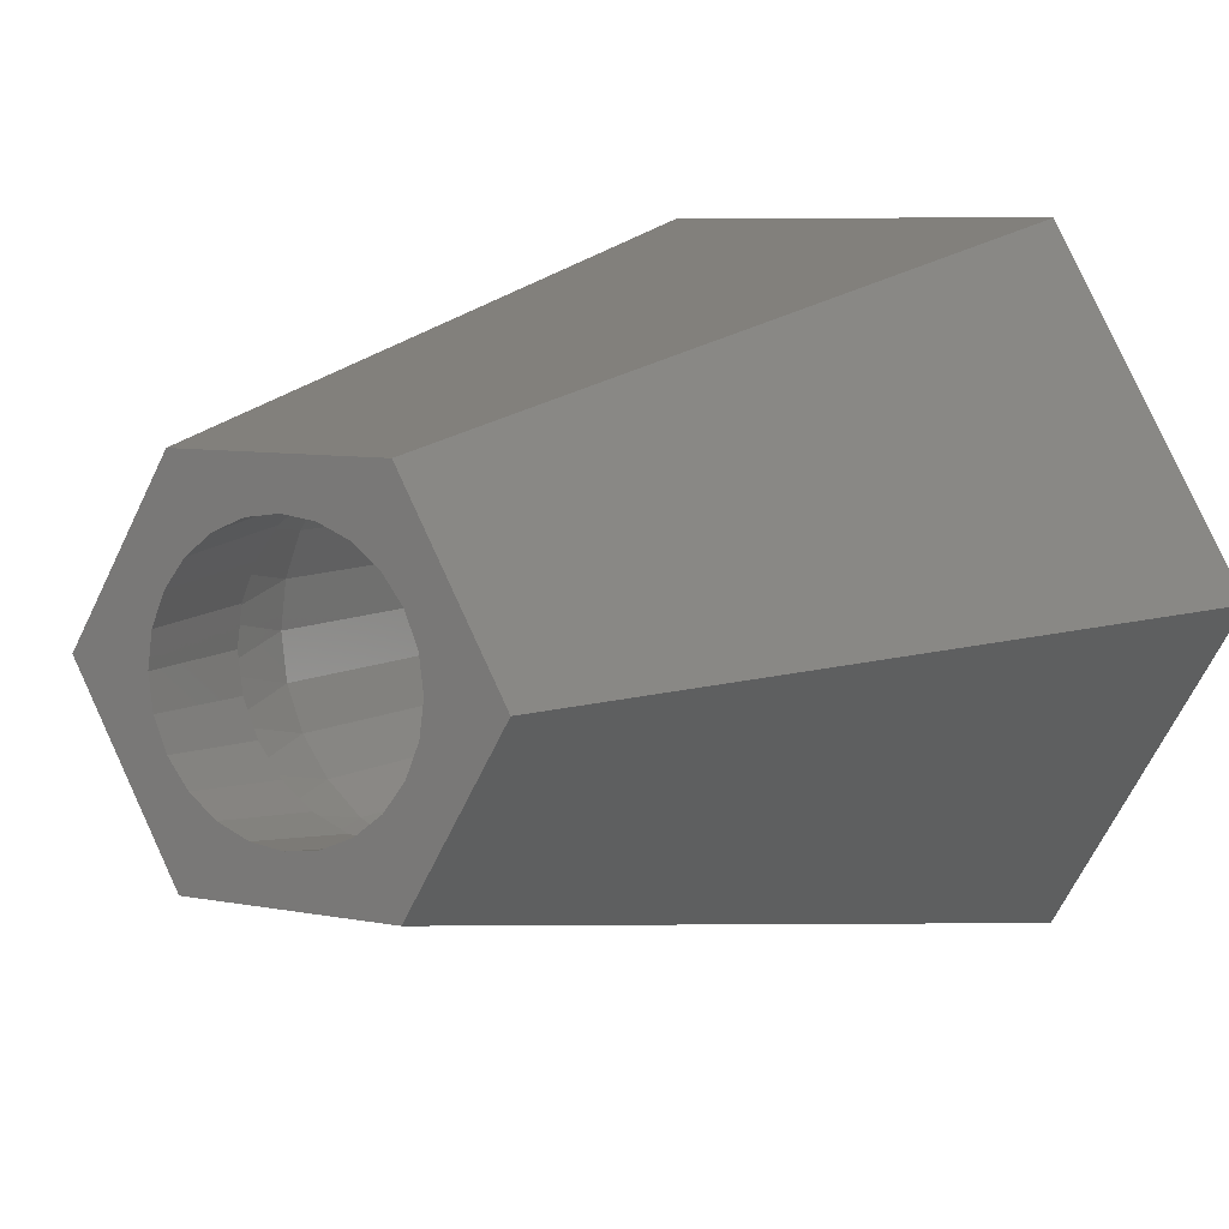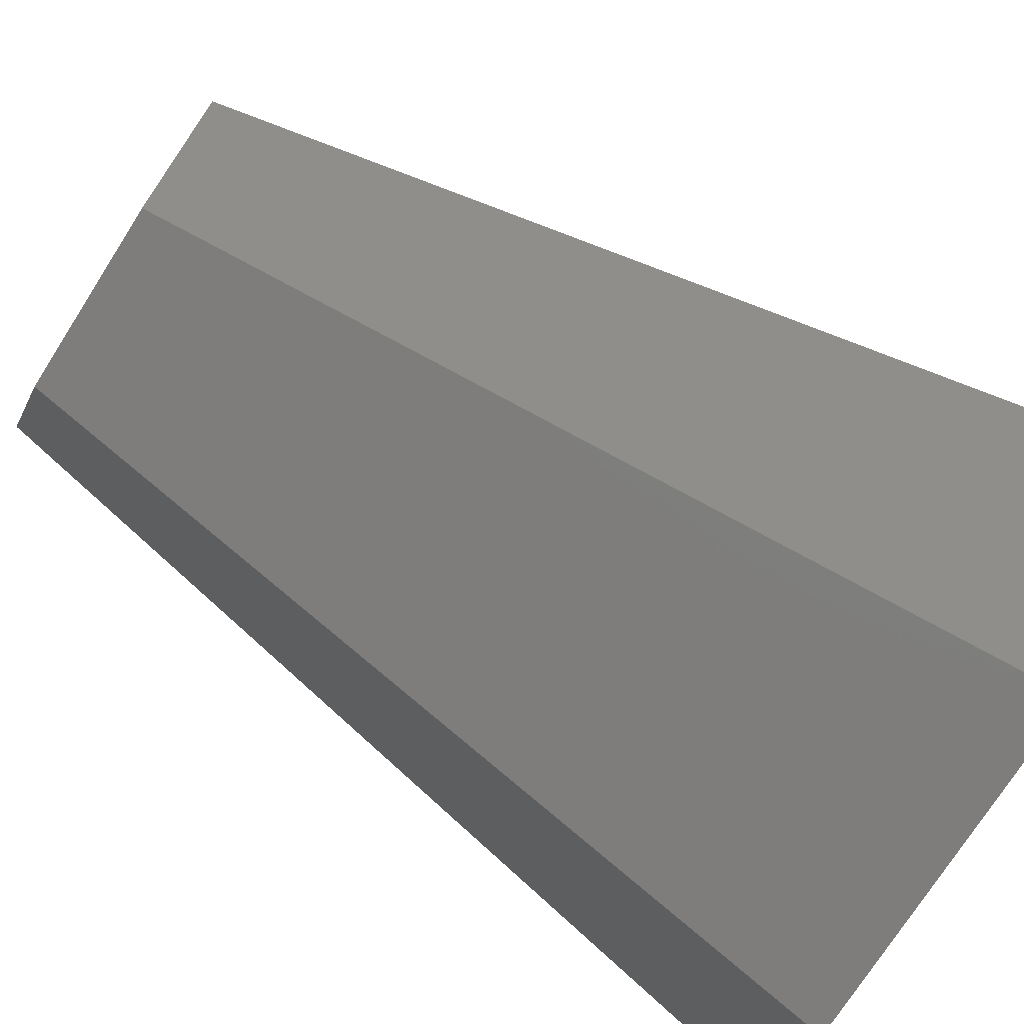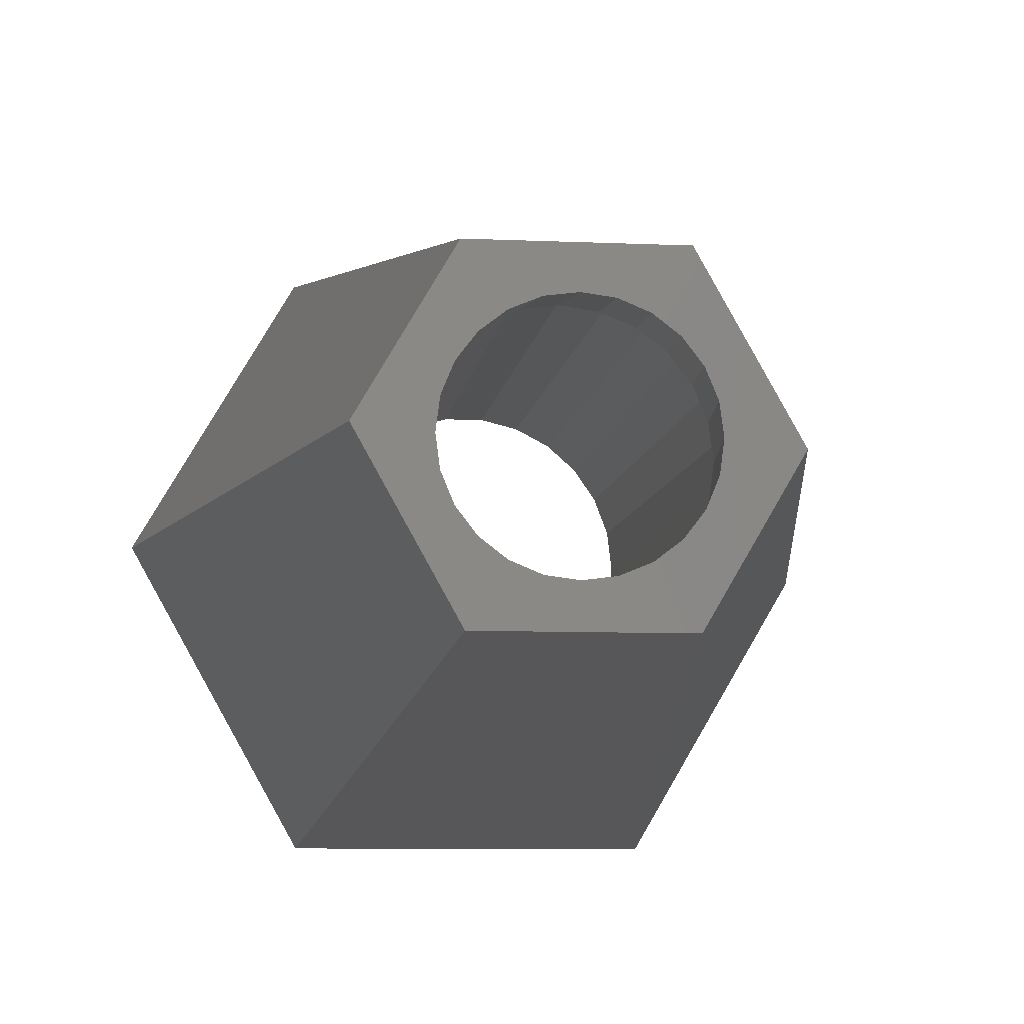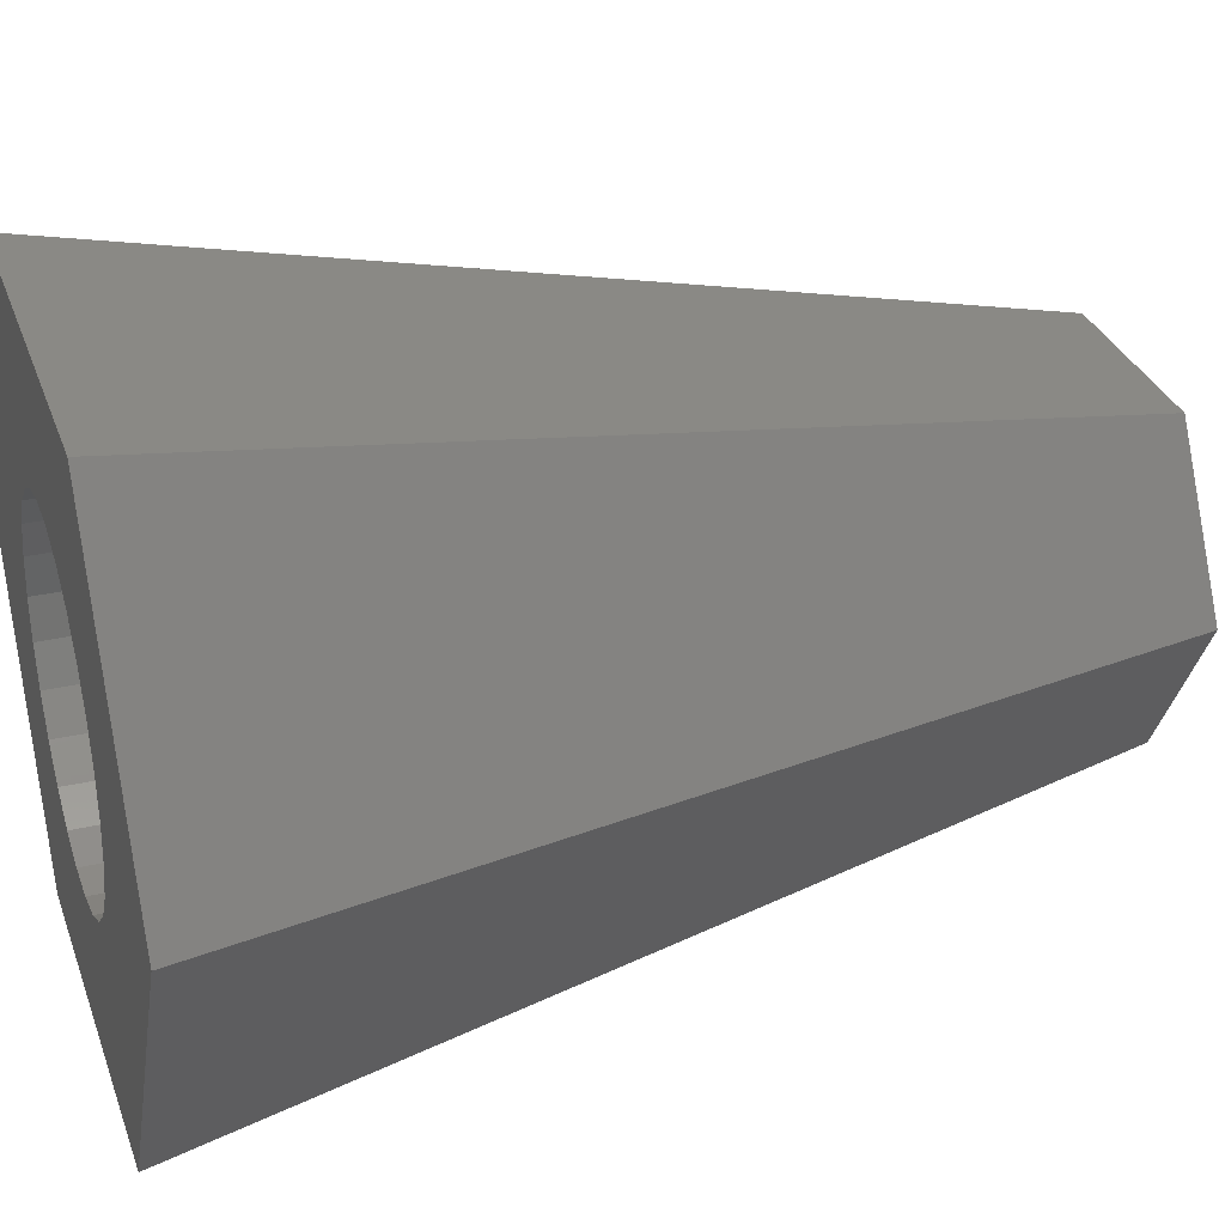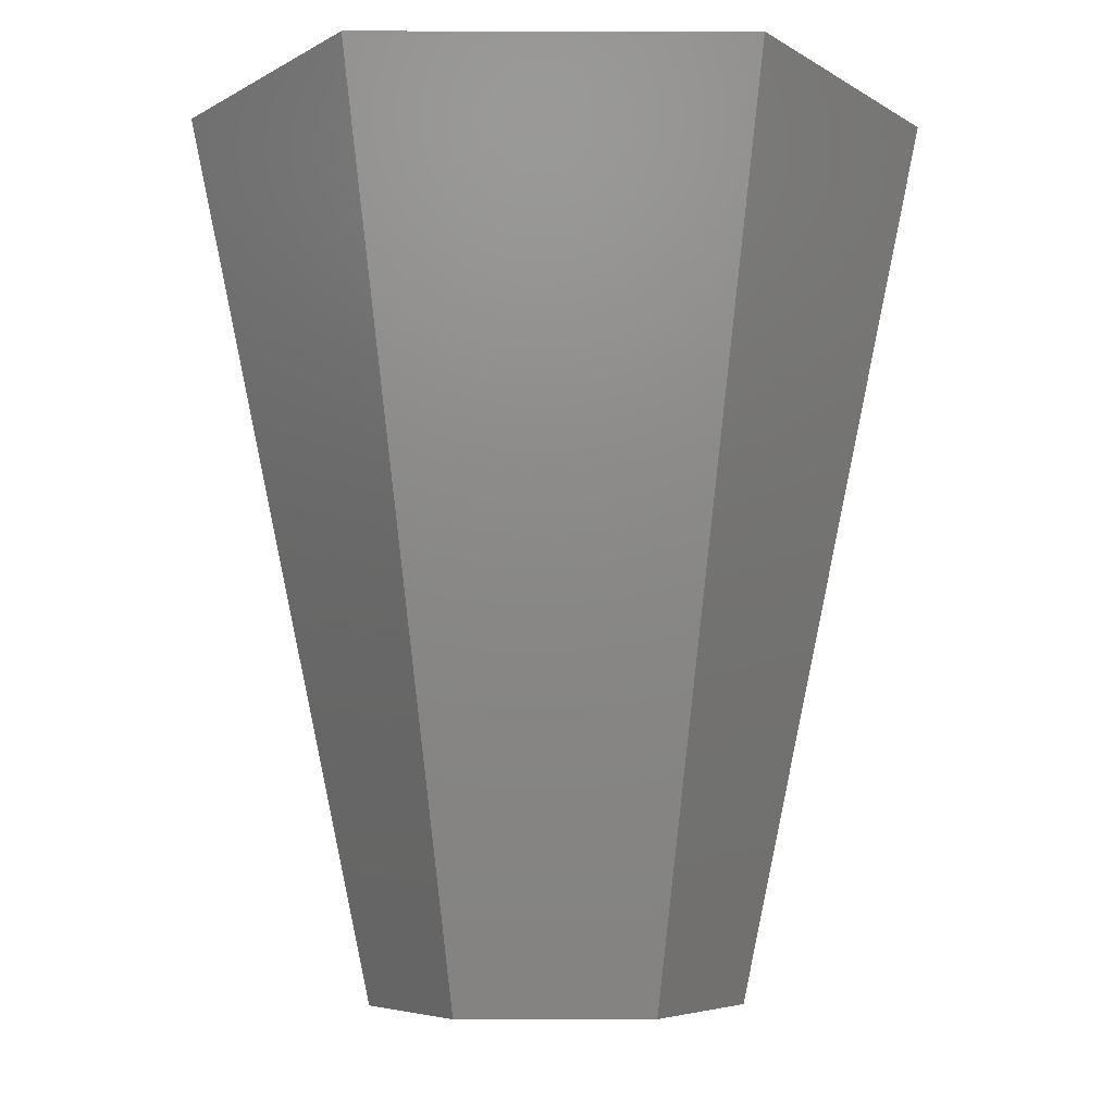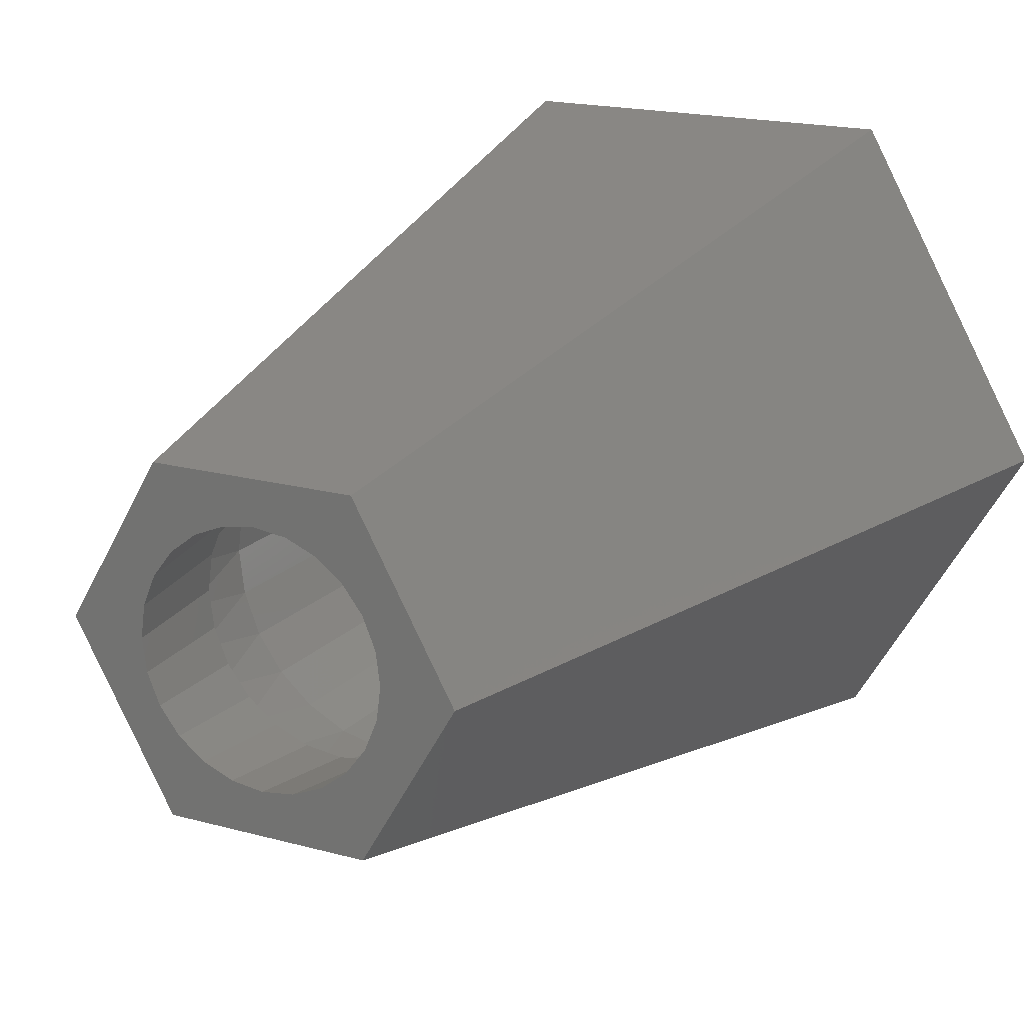
<metadata>
{"format":"stl","ext":"stl","renderer":"f3d","projection":"perspective","resolution":1024,"background":"white","views":[{"elev":7.1,"azim":-149.3,"up":"+Y"},{"elev":-74.1,"azim":-122.5,"up":"+Y"},{"elev":-8.0,"azim":172.9,"up":"+Y"},{"elev":31.2,"azim":72.1,"up":"+Y"},{"elev":-5.2,"azim":-0.2,"up":"+Z"},{"elev":18.3,"azim":-152.0,"up":"+Y"}]}
</metadata>
<code>
# stl→obj: 137 verts, 274 faces
v 50 66.74 245.9
v 50 66.74 85.39
v 48.8 76.55 245.9
v 53.5 57.5 85.39
v 59.11 49.37 245.9
v 59.11 49.37 85.39
v 53.5 57.5 245.9
v 66.51 42.82 85.39
v 75.26 38.22 245.9
v 75.26 38.22 85.39
v 66.51 42.82 245.9
v 84.86 35.86 85.39
v 94.74 35.86 245.9
v 94.74 35.86 85.39
v 84.86 35.86 245.9
v 104.3 38.22 85.39
v 113.1 42.82 245.9
v 113.1 42.82 85.39
v 104.3 38.22 245.9
v 120.5 49.37 85.39
v 126.1 57.5 245.9
v 126.1 57.5 85.39
v 120.5 49.37 245.9
v 129.6 66.74 85.39
v 130.8 76.55 245.9
v 130.8 76.55 85.39
v 129.6 66.74 245.9
v 129.6 86.37 85.39
v 126.1 95.61 245.9
v 126.1 95.61 85.39
v 129.6 86.37 245.9
v 120.5 103.7 85.39
v 113.1 110.3 245.9
v 113.1 110.3 85.39
v 120.5 103.7 245.9
v 104.3 114.9 85.39
v 94.74 117.3 245.9
v 94.74 117.3 85.39
v 104.3 114.9 245.9
v 84.86 117.3 85.39
v 75.26 114.9 245.9
v 75.26 114.9 85.39
v 84.86 117.3 245.9
v 66.51 110.3 85.39
v 59.11 103.7 245.9
v 59.11 103.7 85.39
v 66.51 110.3 245.9
v 53.5 95.61 85.39
v 50 86.37 245.9
v 50 86.37 85.39
v 53.5 95.61 245.9
v 48.8 76.55 85.39
v 53.23 85.94 60.55
v 52.04 76.55 60.55
v 57.59 76.55 60.55
v 58.69 84.89 60.55
v 56.71 94.74 60.55
v 56.71 58.36 60.55
v 58.69 68.22 60.55
v 53.23 67.16 60.55
v 61.91 60.45 60.55
v 69.57 44.67 60.55
v 67.03 53.78 60.55
v 62.28 50.71 60.55
v 73.7 48.66 60.55
v 87.43 38.87 60.55
v 81.46 45.44 60.55
v 78.13 40.65 60.55
v 89.8 44.35 60.55
v 105.9 42.39 60.55
v 98.14 45.44 60.55
v 96.87 39.47 60.55
v 105.9 48.66 60.55
v 120.3 54.36 60.55
v 112.6 53.78 60.55
v 113.9 47.46 60.55
v 117.7 60.45 60.55
v 127.3 71.82 60.55
v 120.9 68.22 60.55
v 124.9 62.65 60.55
v 122 76.55 60.55
v 124.9 90.45 60.55
v 120.9 84.89 60.55
v 127.3 81.29 60.55
v 117.7 92.66 60.55
v 113.9 105.6 60.55
v 112.6 99.33 60.55
v 120.3 98.75 60.55
v 105.9 104.4 60.55
v 96.87 113.6 60.55
v 98.14 107.7 60.55
v 105.9 110.7 60.55
v 89.8 108.8 60.55
v 78.13 112.5 60.55
v 81.46 107.7 60.55
v 87.43 114.2 60.55
v 73.7 104.4 60.55
v 62.28 102.4 60.55
v 67.03 99.33 60.55
v 69.57 108.4 60.55
v 61.91 92.66 60.55
v 62.51 83.87 30.56
v 61.54 76.55 30.56
v 69.82 96.54 30.56
v 65.33 90.68 30.56
v 82.49 103.8 30.56
v 75.67 101 30.56
v 97.11 103.8 30.56
v 89.8 104.8 30.56
v 109.8 96.54 30.56
v 103.9 101 30.56
v 117.1 83.87 30.56
v 114.3 90.68 30.56
v 117.1 69.24 30.56
v 118.1 76.55 30.56
v 109.8 56.57 30.56
v 114.3 62.43 30.56
v 97.11 49.26 30.56
v 103.9 52.08 30.56
v 82.49 49.26 30.56
v 89.8 48.3 30.56
v 69.82 56.57 30.56
v 75.67 52.08 30.56
v 62.51 69.24 30.56
v 65.33 62.43 30.56
v 1e-06 72.84 245.9
v 44.91 153.1 245.9
v 136.9 153.1 245.9
v 179.6 80.27 245.9
v 134.7 1e-06 245.9
v 42.71 1e-06 245.9
v 66.29 38.34 30.56
v 44.97 74.7 30.56
v 113.3 114.8 30.56
v 67.39 114.8 30.56
v 134.6 78.41 30.56
v 112.2 38.34 30.56
f 1 2 3
f 2 1 4
f 5 6 7
f 6 5 8
f 9 10 11
f 10 9 12
f 13 14 15
f 14 13 16
f 17 18 19
f 18 17 20
f 21 22 23
f 22 21 24
f 25 26 27
f 26 25 28
f 29 30 31
f 30 29 32
f 33 34 35
f 34 33 36
f 37 38 39
f 38 37 40
f 41 42 43
f 42 41 44
f 45 46 47
f 46 45 48
f 49 50 51
f 50 49 52
f 26 24 27
f 27 24 21
f 22 20 23
f 23 20 17
f 18 16 19
f 19 16 13
f 14 12 15
f 15 12 9
f 10 8 11
f 11 8 5
f 6 4 7
f 7 4 1
f 2 52 3
f 3 52 49
f 50 48 51
f 51 48 45
f 46 44 47
f 47 44 41
f 42 40 43
f 43 40 37
f 38 36 39
f 39 36 33
f 34 32 35
f 35 32 29
f 30 28 31
f 31 28 25
f 53 54 55
f 53 55 56
f 53 56 57
f 58 59 60
f 59 58 61
f 62 63 64
f 63 62 65
f 66 67 68
f 67 66 69
f 70 71 72
f 71 70 73
f 74 75 76
f 75 74 77
f 78 79 80
f 79 78 81
f 82 83 84
f 83 82 85
f 86 87 88
f 87 86 89
f 90 91 92
f 91 90 93
f 94 95 96
f 95 94 97
f 98 99 100
f 99 98 101
f 79 77 80
f 80 77 74
f 75 73 76
f 76 73 70
f 71 69 72
f 72 69 66
f 67 65 68
f 68 65 62
f 63 61 64
f 64 61 58
f 59 55 60
f 56 101 57
f 57 101 98
f 99 97 100
f 100 97 94
f 95 93 96
f 96 93 90
f 91 89 92
f 92 89 86
f 87 85 88
f 88 85 82
f 83 81 84
f 55 54 60
f 84 81 78
f 53 50 54
f 50 53 48
f 98 46 57
f 46 98 44
f 94 42 100
f 42 94 40
f 90 38 96
f 38 90 36
f 86 34 92
f 34 86 32
f 82 30 88
f 30 82 28
f 78 26 84
f 26 78 24
f 74 22 80
f 22 74 20
f 70 18 76
f 18 70 16
f 66 14 72
f 14 66 12
f 62 10 68
f 10 62 8
f 58 6 64
f 6 58 4
f 54 2 60
f 26 28 84
f 84 28 82
f 30 32 88
f 88 32 86
f 34 36 92
f 92 36 90
f 38 40 96
f 96 40 94
f 42 44 100
f 100 44 98
f 46 48 57
f 57 48 53
f 50 52 54
f 52 2 54
f 2 4 60
f 60 4 58
f 6 8 64
f 64 8 62
f 10 12 68
f 68 12 66
f 14 16 72
f 72 16 70
f 18 20 76
f 76 20 74
f 22 24 80
f 80 24 78
f 102 56 103
f 56 102 101
f 104 99 105
f 99 104 97
f 106 95 107
f 95 106 93
f 108 91 109
f 91 108 89
f 110 87 111
f 87 110 85
f 112 83 113
f 83 112 81
f 114 79 115
f 79 114 77
f 116 75 117
f 75 116 73
f 118 71 119
f 71 118 69
f 120 67 121
f 67 120 65
f 122 63 123
f 63 122 61
f 124 59 125
f 59 124 55
f 83 85 113
f 113 85 110
f 87 89 111
f 111 89 108
f 91 93 109
f 109 93 106
f 95 97 107
f 107 97 104
f 99 101 105
f 105 101 102
f 56 55 103
f 103 55 124
f 59 61 125
f 125 61 122
f 63 65 123
f 123 65 120
f 67 69 121
f 121 69 118
f 71 73 119
f 119 73 116
f 75 77 117
f 117 77 114
f 79 81 115
f 115 81 112
f 1 3 126
f 1 126 7
f 3 49 126
f 45 127 51
f 45 47 127
f 47 41 127
f 41 43 127
f 43 37 127
f 127 37 128
f 37 39 128
f 39 33 128
f 33 35 128
f 31 129 29
f 31 25 129
f 25 27 129
f 27 21 129
f 129 21 130
f 21 23 130
f 23 17 130
f 17 19 130
f 19 13 130
f 9 131 15
f 9 11 131
f 11 5 131
f 5 7 131
f 131 7 126
f 127 126 51
f 131 130 15
f 129 128 29
f 51 126 49
f 128 35 29
f 130 13 15
f 131 126 132
f 126 133 132
f 128 134 127
f 134 135 127
f 128 129 134
f 129 136 134
f 137 130 132
f 130 131 132
f 102 103 133
f 102 133 105
f 103 124 133
f 122 132 125
f 122 123 132
f 123 120 132
f 120 121 132
f 132 121 137
f 121 118 137
f 118 119 137
f 119 116 137
f 114 136 117
f 114 115 136
f 115 112 136
f 112 113 136
f 136 113 134
f 113 110 134
f 110 111 134
f 111 108 134
f 106 135 109
f 106 107 135
f 107 104 135
f 104 105 135
f 135 105 133
f 136 137 117
f 132 133 125
f 135 134 109
f 125 133 124
f 137 116 117
f 134 108 109
f 130 137 129
f 137 136 129
f 127 135 126
f 135 133 126

</code>
